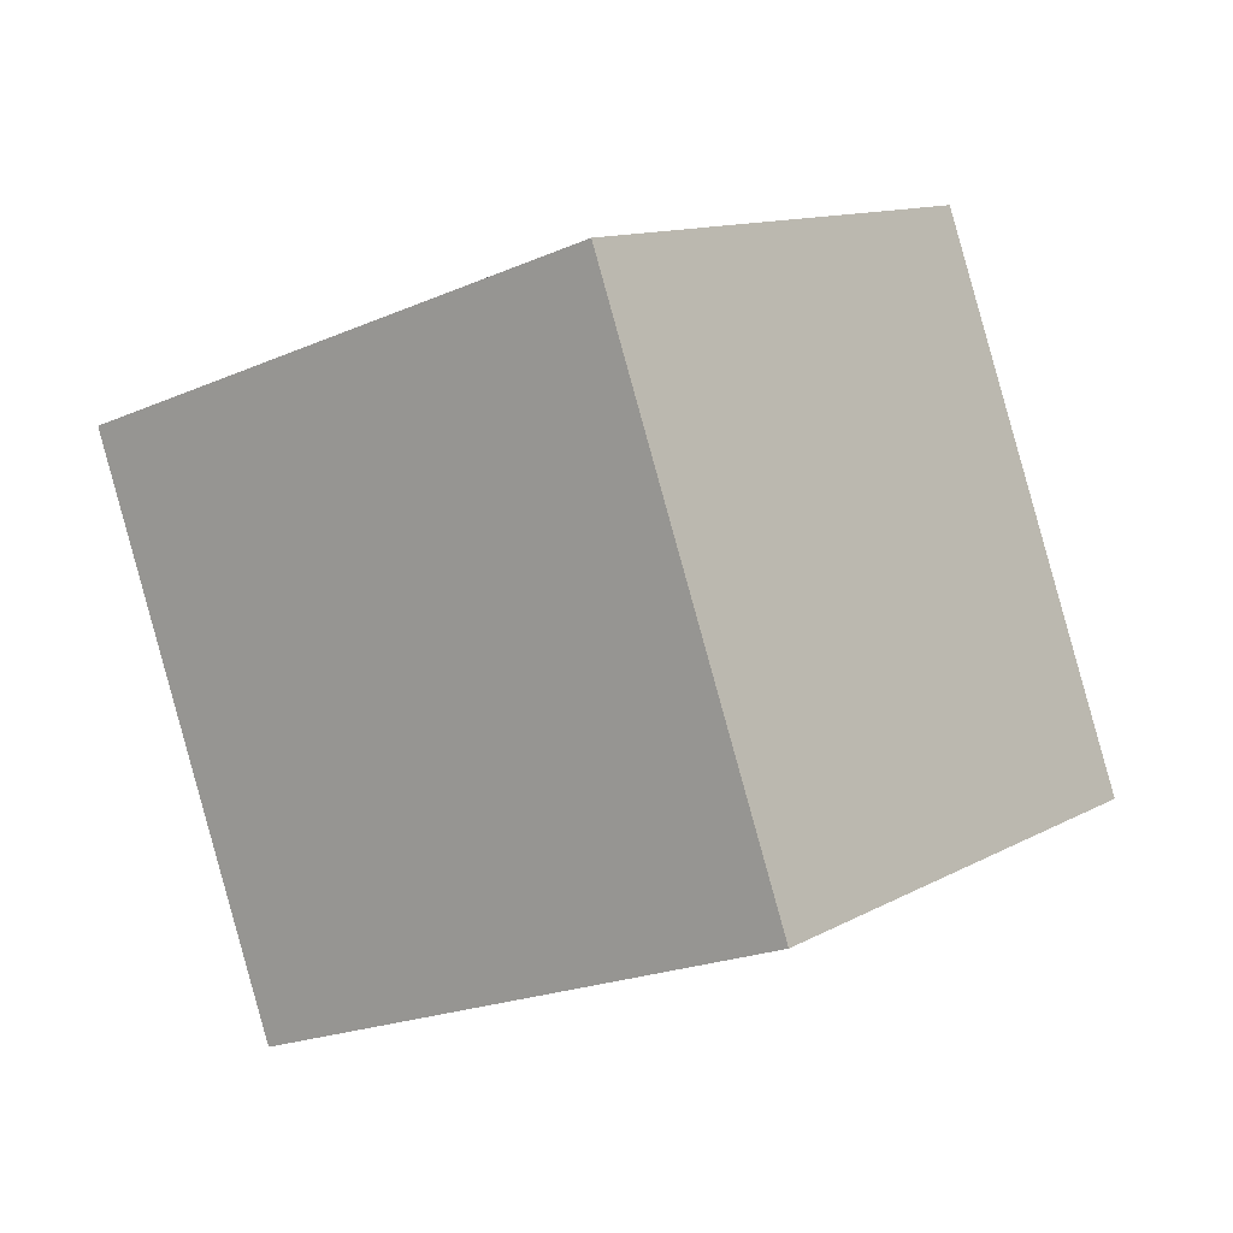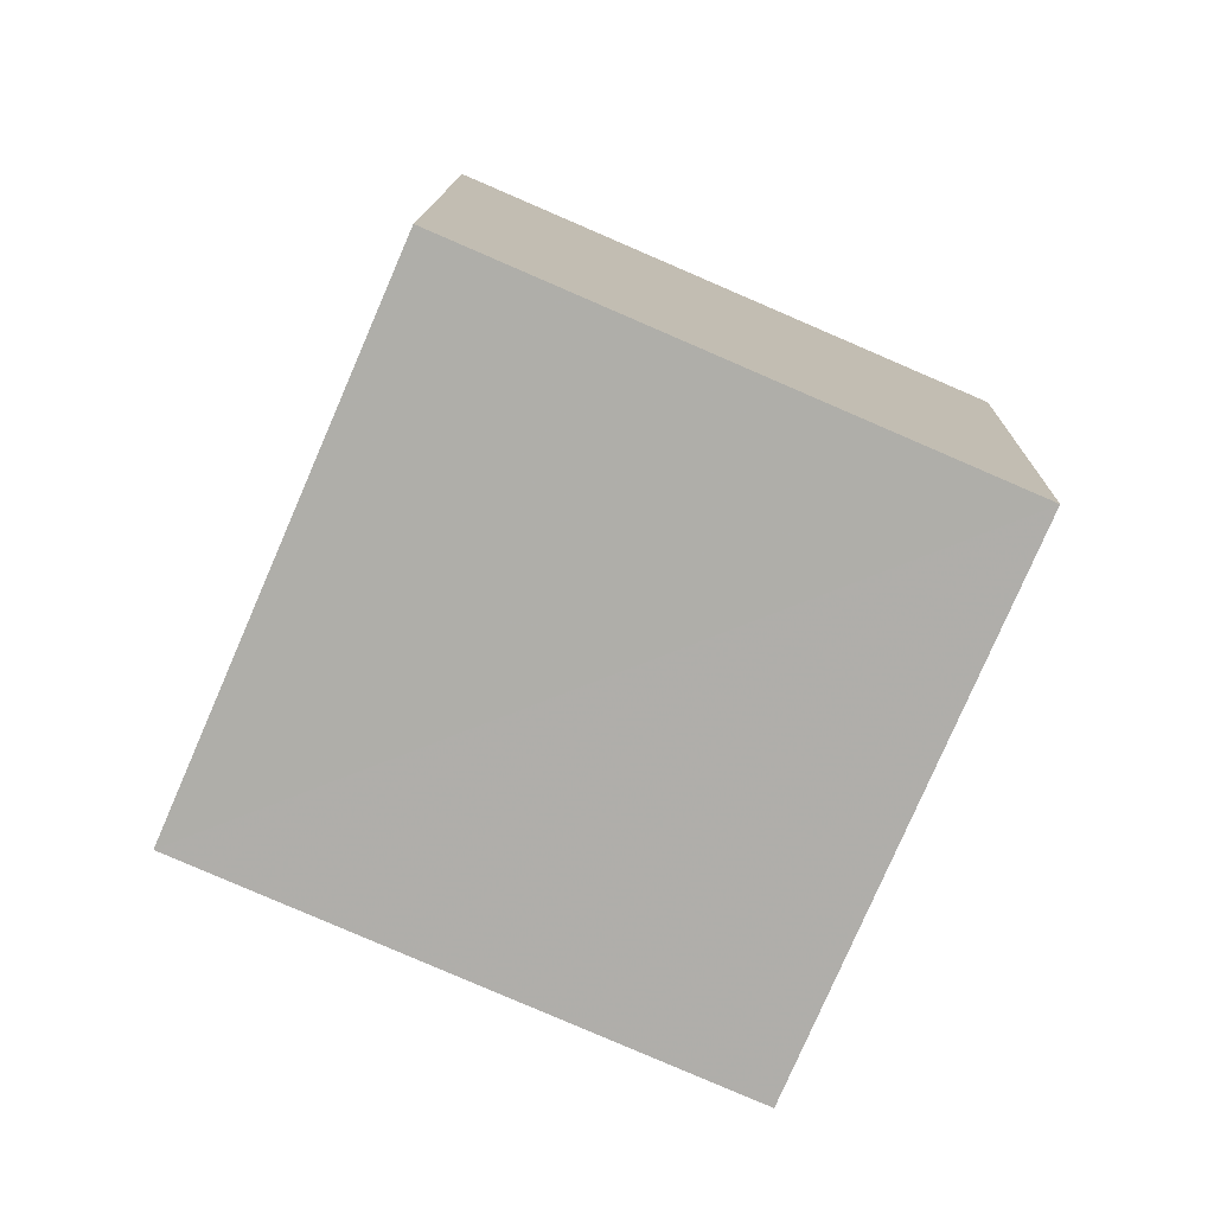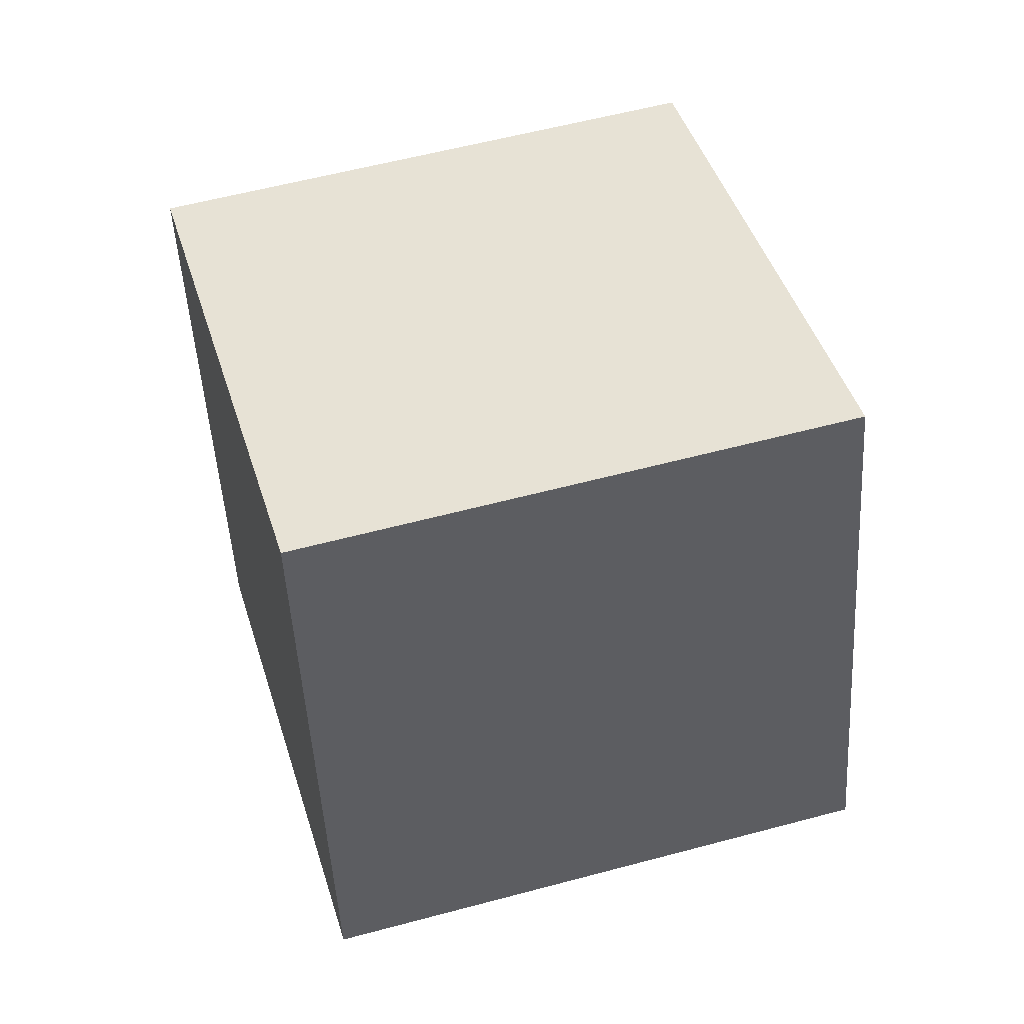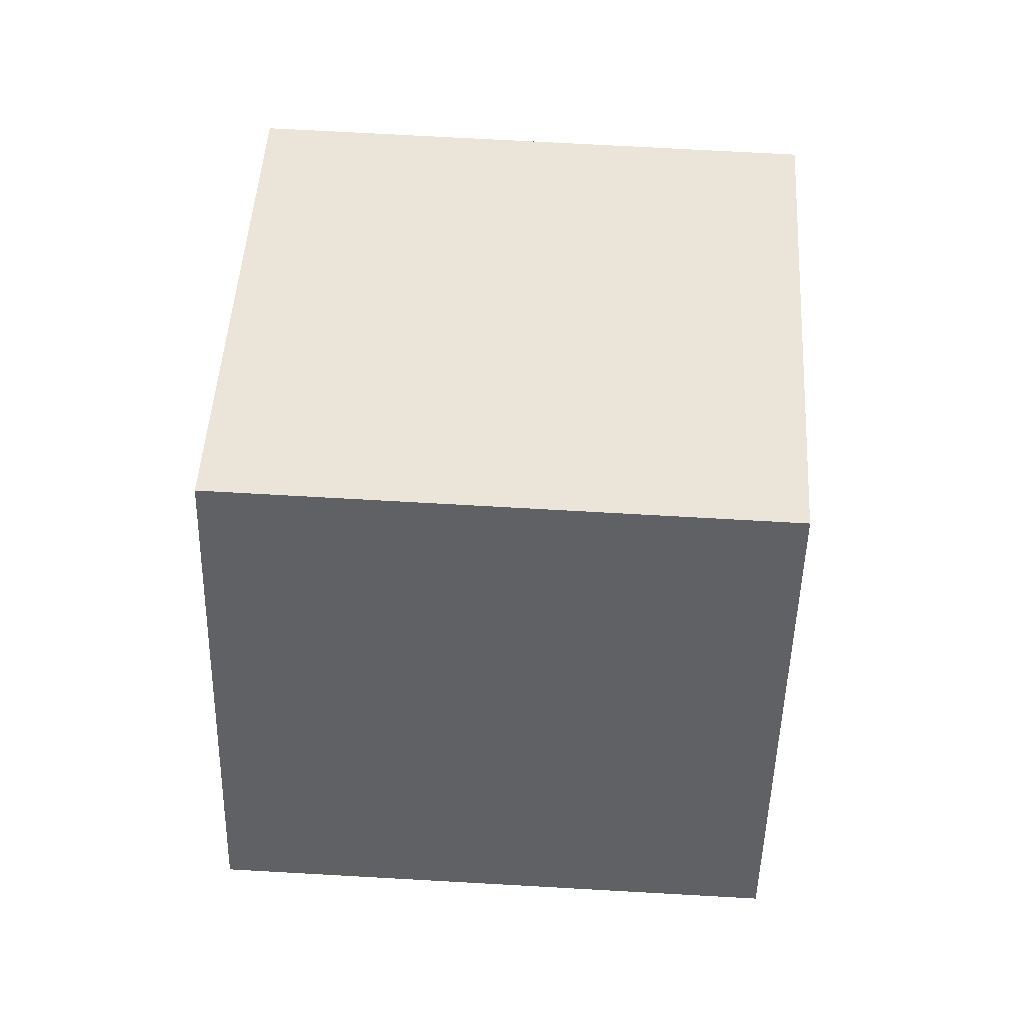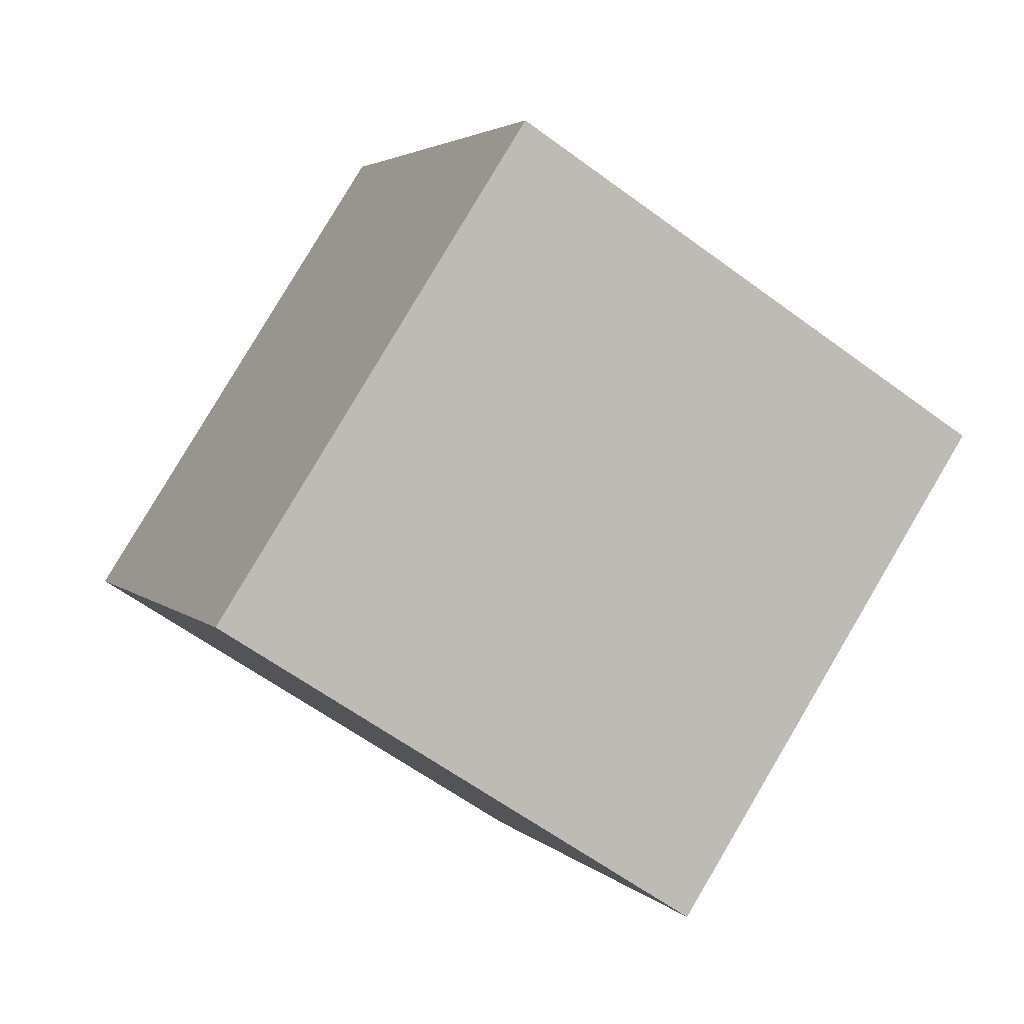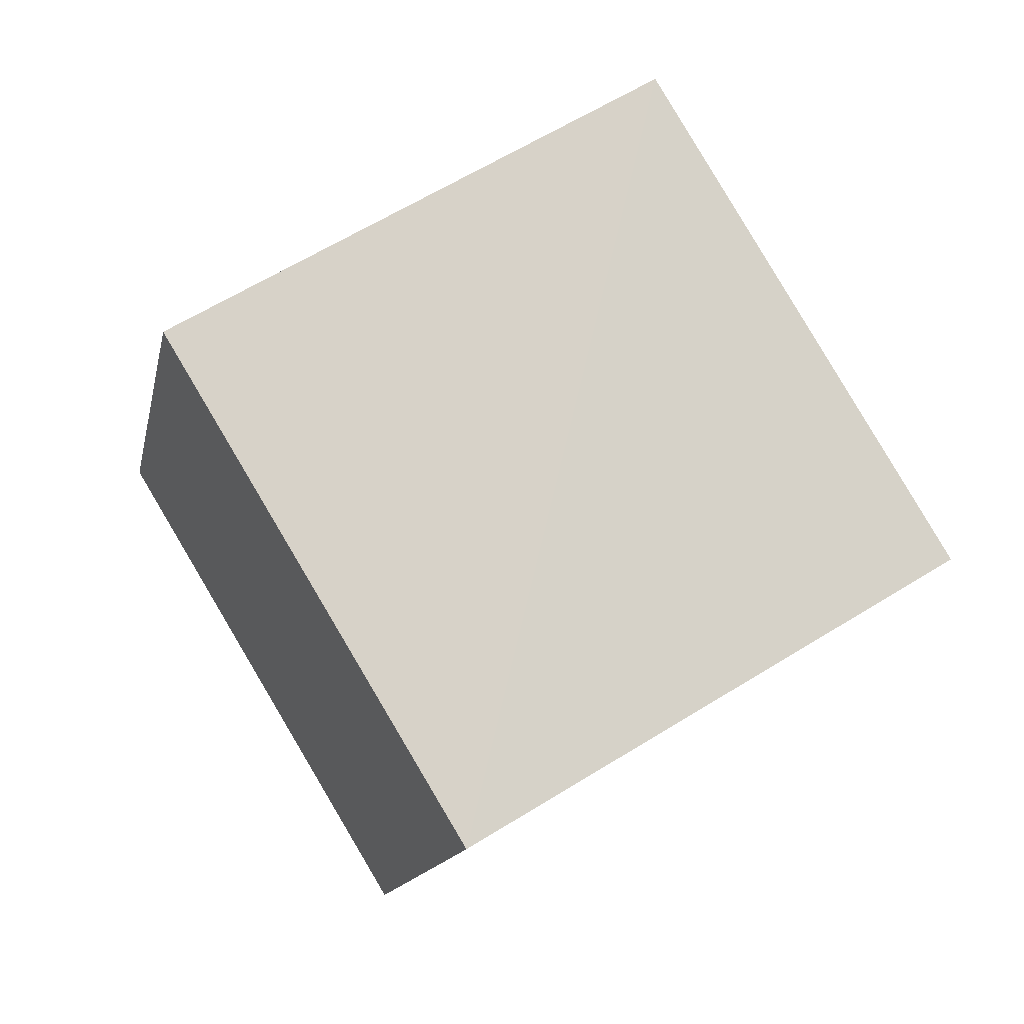
<metadata>
{"format":"obj","ext":"obj","renderer":"f3d","projection":"perspective","resolution":1024,"background":"white","views":[{"elev":26.3,"azim":-153.5,"up":"+Z"},{"elev":-47.2,"azim":-119.4,"up":"+Z"},{"elev":-74.8,"azim":90.7,"up":"+Z"},{"elev":-61.2,"azim":25.4,"up":"+Y"},{"elev":-10.3,"azim":-29.5,"up":"+Z"},{"elev":65.2,"azim":-5.3,"up":"+Y"}]}
</metadata>
<code>
v  1.723  2.096  1.06
v  1.56  1.134  0.8417
v  1.992  0.8641  1.703
v  2.156  1.825  1.922
v  0.8349  2.142  1.52
v  0.6732  1.179  1.302
v  1.105  0.9106  2.164
v  1.268  1.873  2.382
f 3 1 2
f 5 7 6
f 1 3 4
f 1 6 2
f 7 5 8
f 2 7 3
f 6 1 5
f 3 8 4
f 7 2 6
f 1 8 5
f 8 3 7
f 8 1 4

</code>
